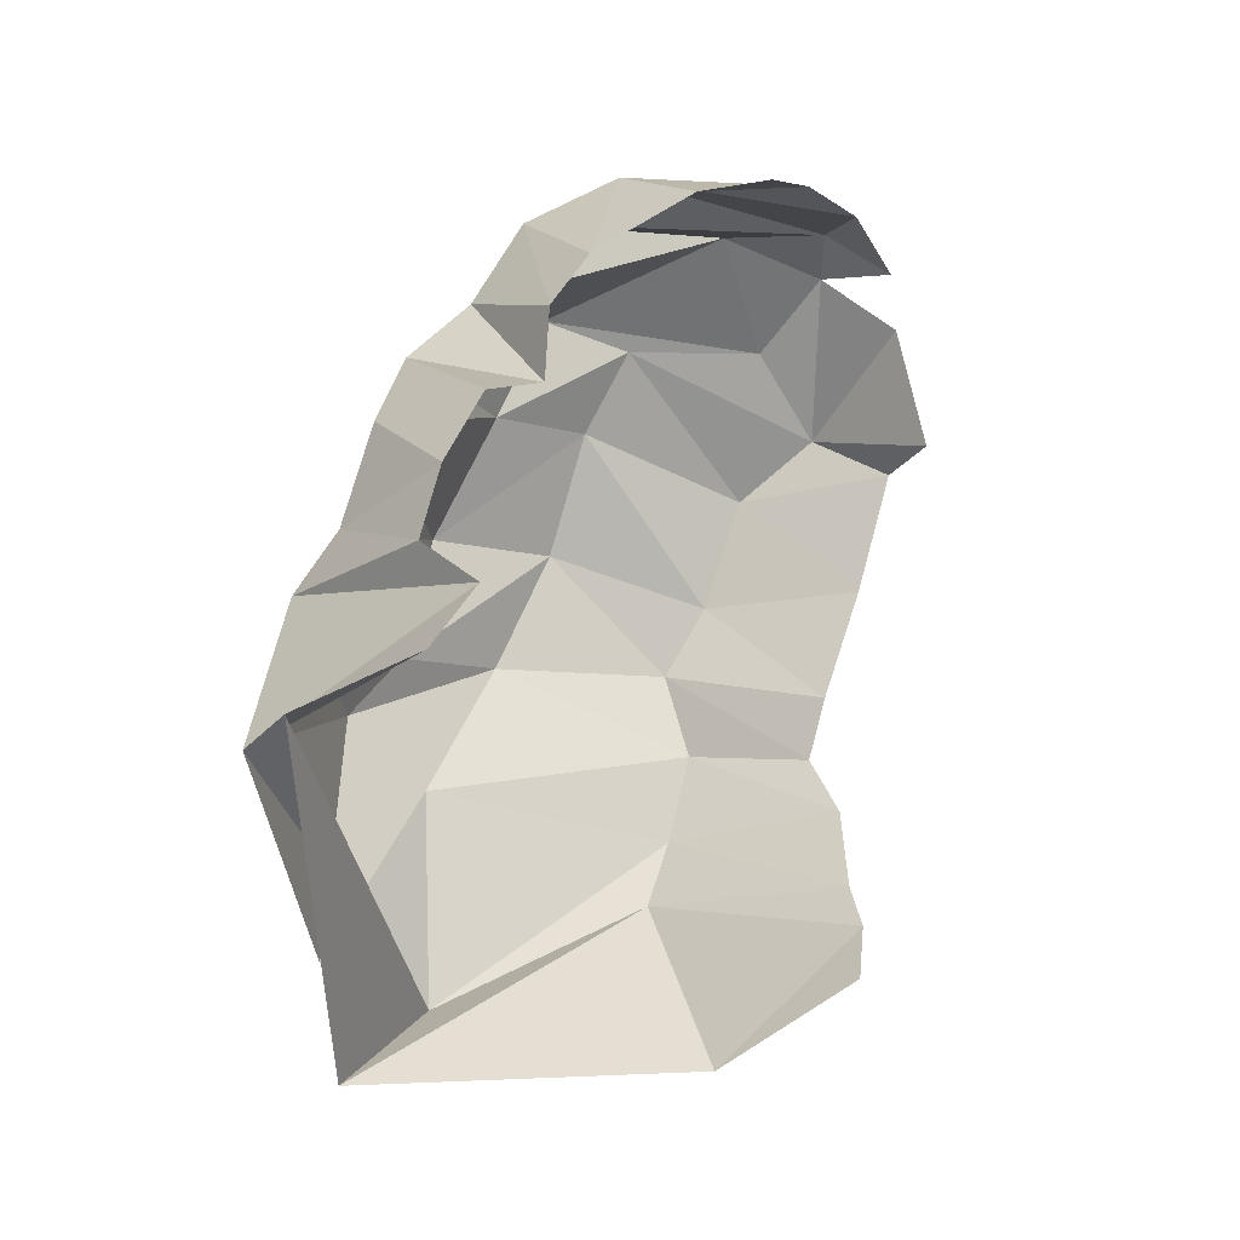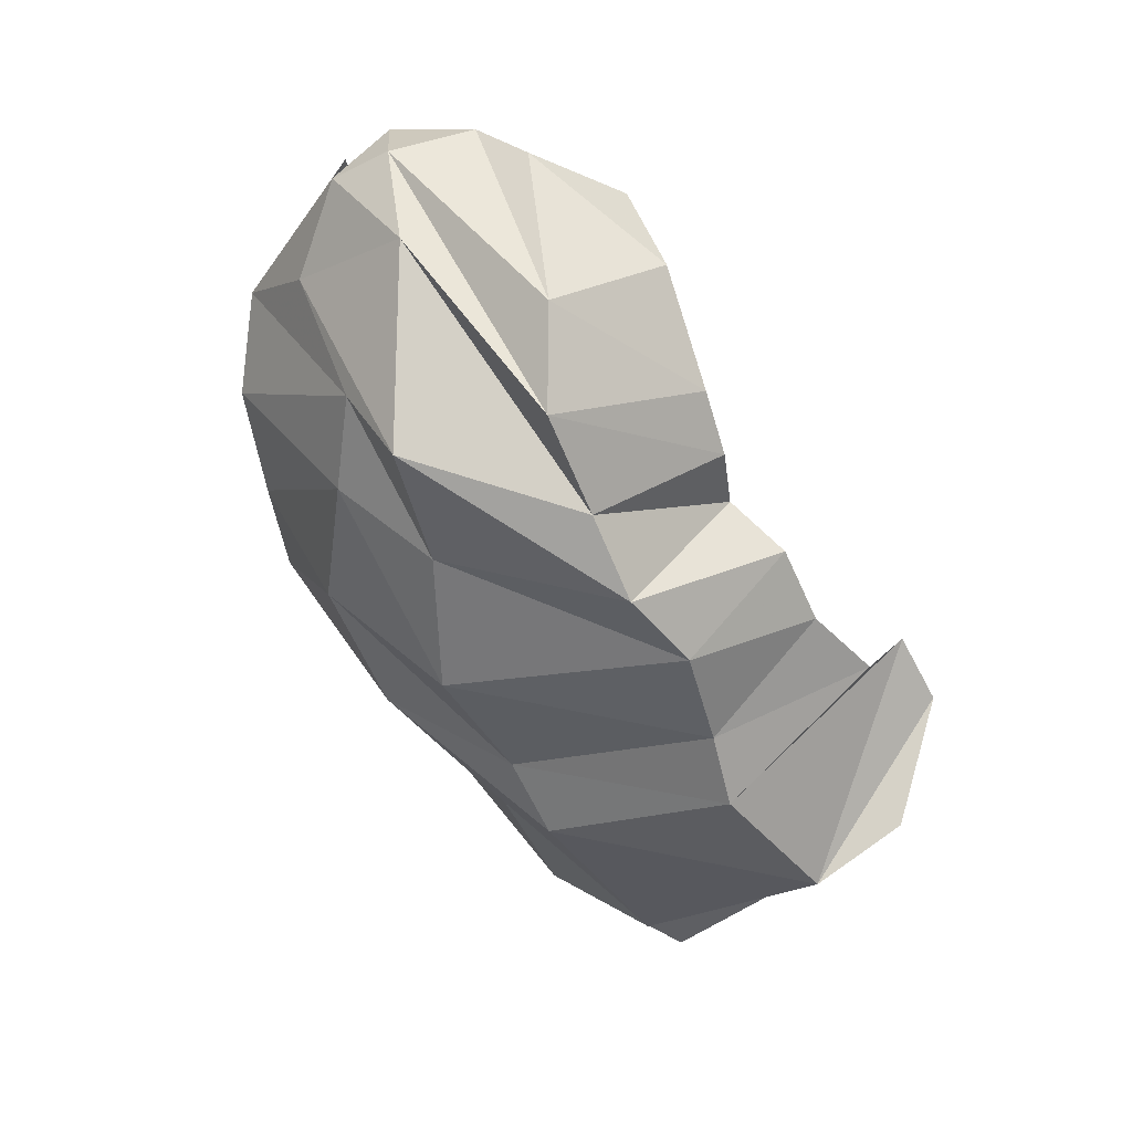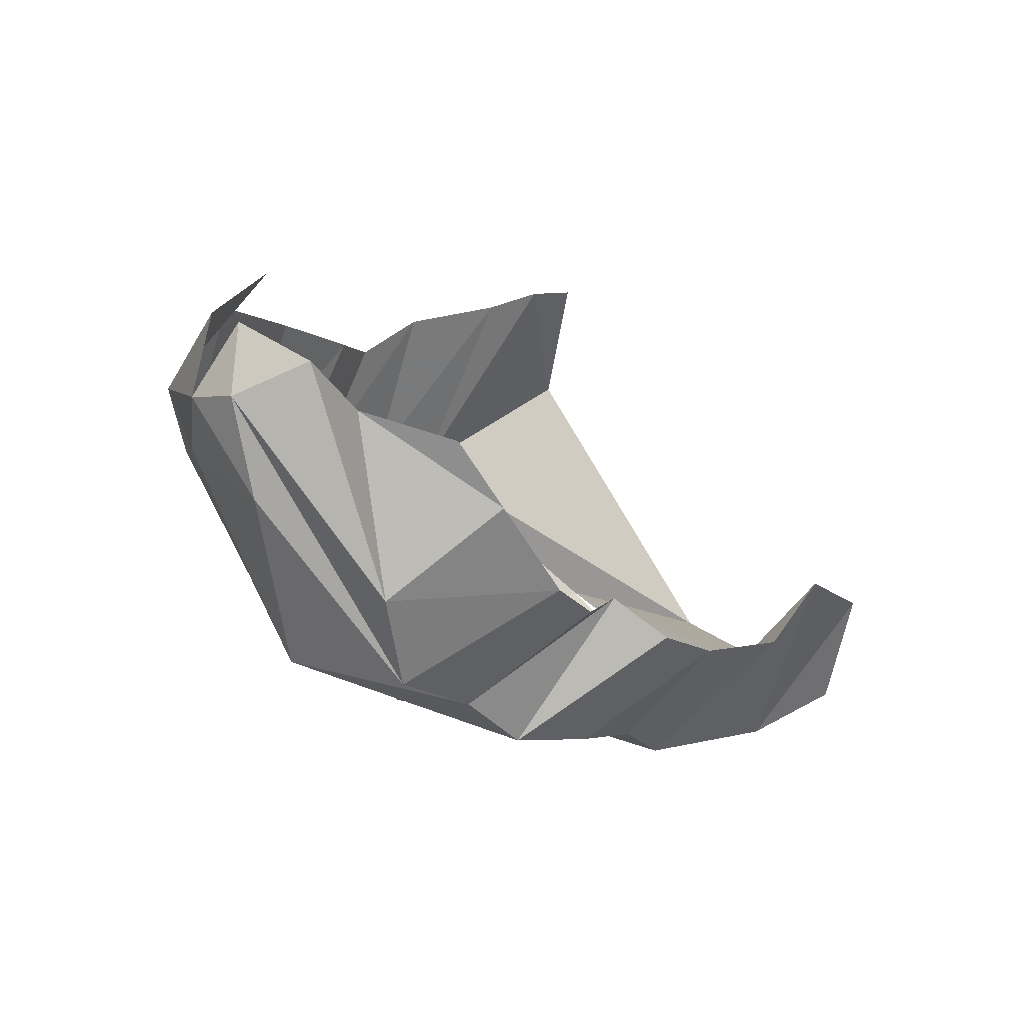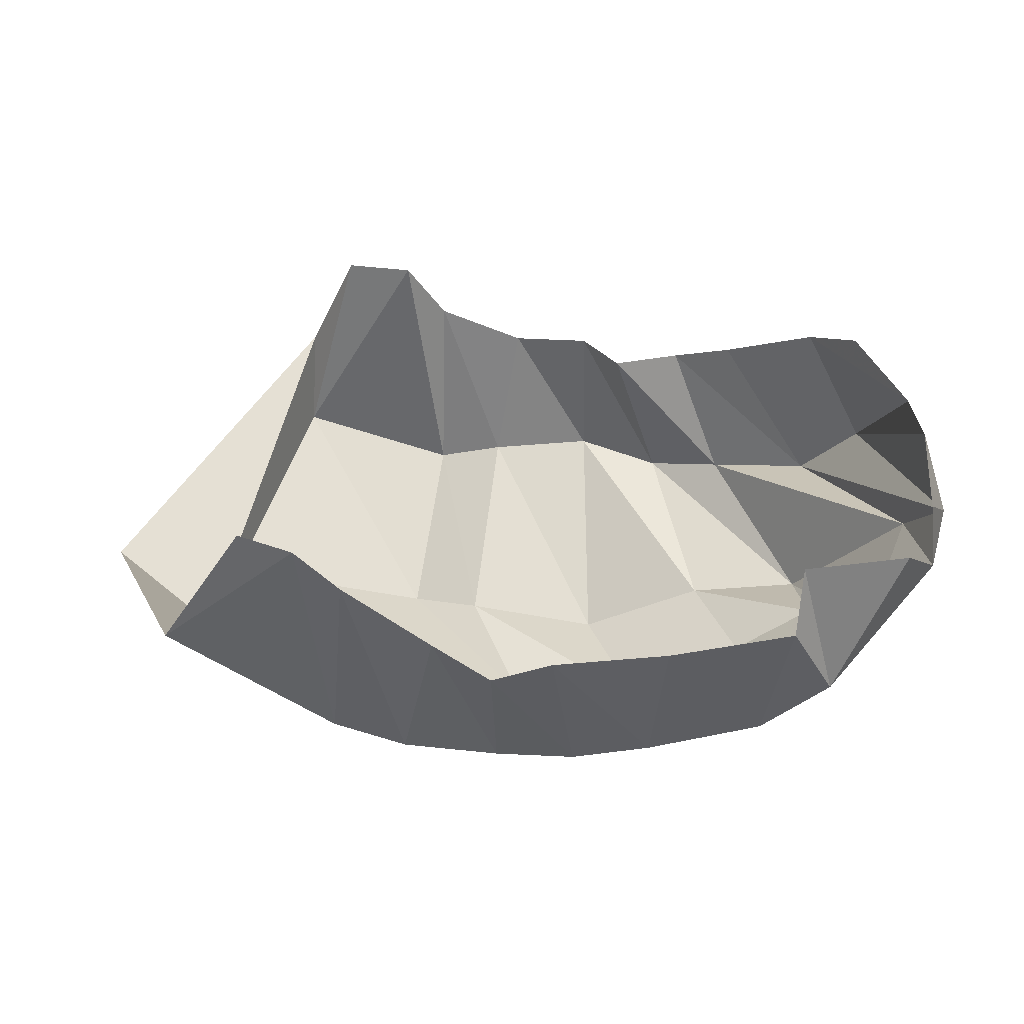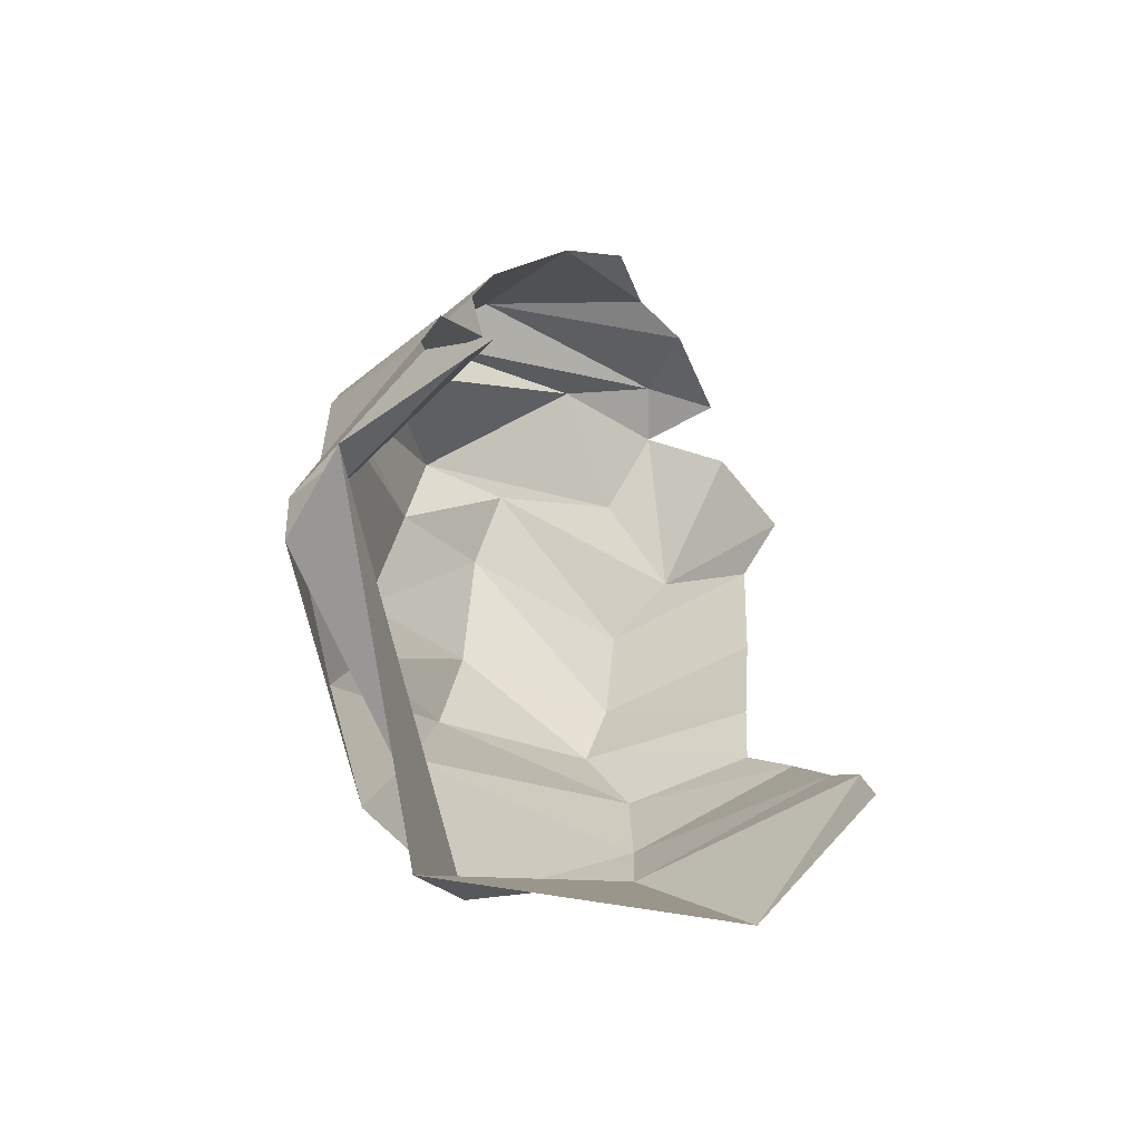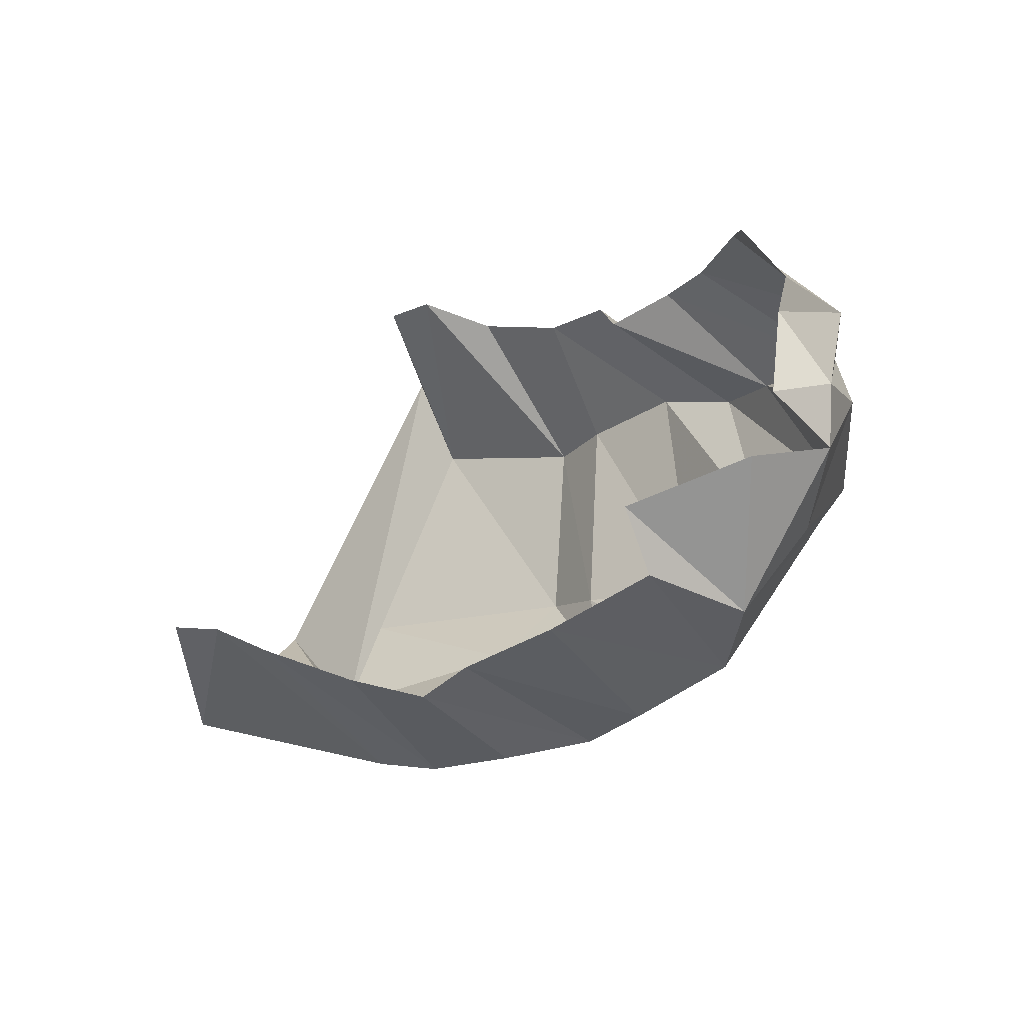
<metadata>
{"format":"obj","ext":"obj","renderer":"f3d","projection":"perspective","resolution":1024,"background":"white","views":[{"elev":54.7,"azim":-78.8,"up":"+Y"},{"elev":-42.7,"azim":118.7,"up":"+Z"},{"elev":1.3,"azim":133.0,"up":"+Z"},{"elev":77.0,"azim":11.2,"up":"+Z"},{"elev":19.4,"azim":-93.2,"up":"+Y"},{"elev":-9.3,"azim":35.5,"up":"+Y"}]}
</metadata>
<code>
v 146.2 66.6 199.3
v 161 65.2 198
v 174.6 59 193.2
v 200.6 50 187.7
v 217.2 45.4 177.6
v 232.4 52.4 179
v 262.2 60.2 183
v 293.6 71.4 185.8
v -1 -1 -1
v 292.2 87.4 194.5
v 128 41.6 168.6
v 175.4 29.8 143.2
v 196 27.8 144.8
v 221.6 30.2 145.6
v 242.6 34.6 135
v 262.8 40.4 142.2
v 292 51.8 146.4
v 307.4 63.6 163.4
v -2 -2 -2
v 320.4 98.8 181.7
v 92.2 75.4 88
v 125.6 51.6 99.2
v 177.4 65 86.6
v 222.6 55.6 93.6
v 258 59.8 100.6
v 285 79.8 104.8
v 303.6 93.6 113
v 316.6 85.8 146.4
v 330.4 103.2 159.8
v 324.8 114.8 178.4
v -3 -3 -3
v 120 78.6 76.3
v 184.4 82.6 66.5
v 203.6 82.4 75.2
v 240 83.6 74.4
v 270.6 98.8 84.8
v 299.6 105.4 91
v 324.2 120 134
v 331 119.4 159.6
v 321.2 137.6 168
v 134.4 160.4 73.2
v 137.8 137 60.2
v 182.4 133 58.4
v 200 137.4 65.4
v 227.2 144.4 67.2
v 250.6 141 68.8
v 270 141.4 80.2
v 296.4 144.2 87.6
v 309.4 151.6 109.4
v 317 150 155.8
v 145 177.2 102.1
v 163.8 176.8 108.7
v 176 171.2 92.3
v 200.8 167.2 91.2
v 221.6 168.8 96.2
v 233.4 160.2 107
v 250.8 167 104.6
v 266 169.8 111
v 288.6 171.6 132.1
v 300.2 167.4 148.4
g foo
f 1 11 2
f 11 12 2
f 2 12 3
f 12 13 3
f 3 13 4
f 13 14 4
f 4 14 5
f 14 15 5
f 5 15 6
f 15 16 6
f 6 16 7
f 16 17 7
f 7 17 8
f 17 18 8
f 8 18 10
f 18 20 10
f 11 21 12
f 21 22 12
f 12 22 13
f 22 23 13
f 13 23 14
f 23 24 14
f 14 24 15
f 24 25 15
f 15 25 16
f 25 26 16
f 16 26 17
f 26 27 17
f 17 27 18
f 27 28 18
f 18 28 29
f 18 29 20
f 29 20 20
f 21 41 22
f 41 42 22
f 22 32 23
f 32 33 23
f 23 33 24
f 33 34 24
f 24 34 25
f 34 35 25
f 25 35 26
f 35 36 26
f 26 36 27
f 36 37 27
f 27 37 28
f 37 38 28
f 28 38 29
f 38 39 29
f 29 39 30
f 39 40 30
f 32 42 33
f 42 43 33
f 33 43 34
f 43 44 34
f 34 44 35
f 44 45 35
f 35 45 36
f 45 46 36
f 36 46 37
f 46 47 37
f 37 47 38
f 47 48 38
f 38 48 39
f 48 49 39
f 39 49 40
f 49 50 40
f 41 51 42
f 51 52 42
f 42 52 43
f 52 53 43
f 43 53 44
f 53 54 44
f 44 54 45
f 54 55 45
f 45 55 46
f 55 56 46
f 46 56 47
f 56 57 47
f 47 57 48
f 57 58 48
f 48 58 49
f 58 59 49
f 49 59 50
f 59 60 50
g

</code>
